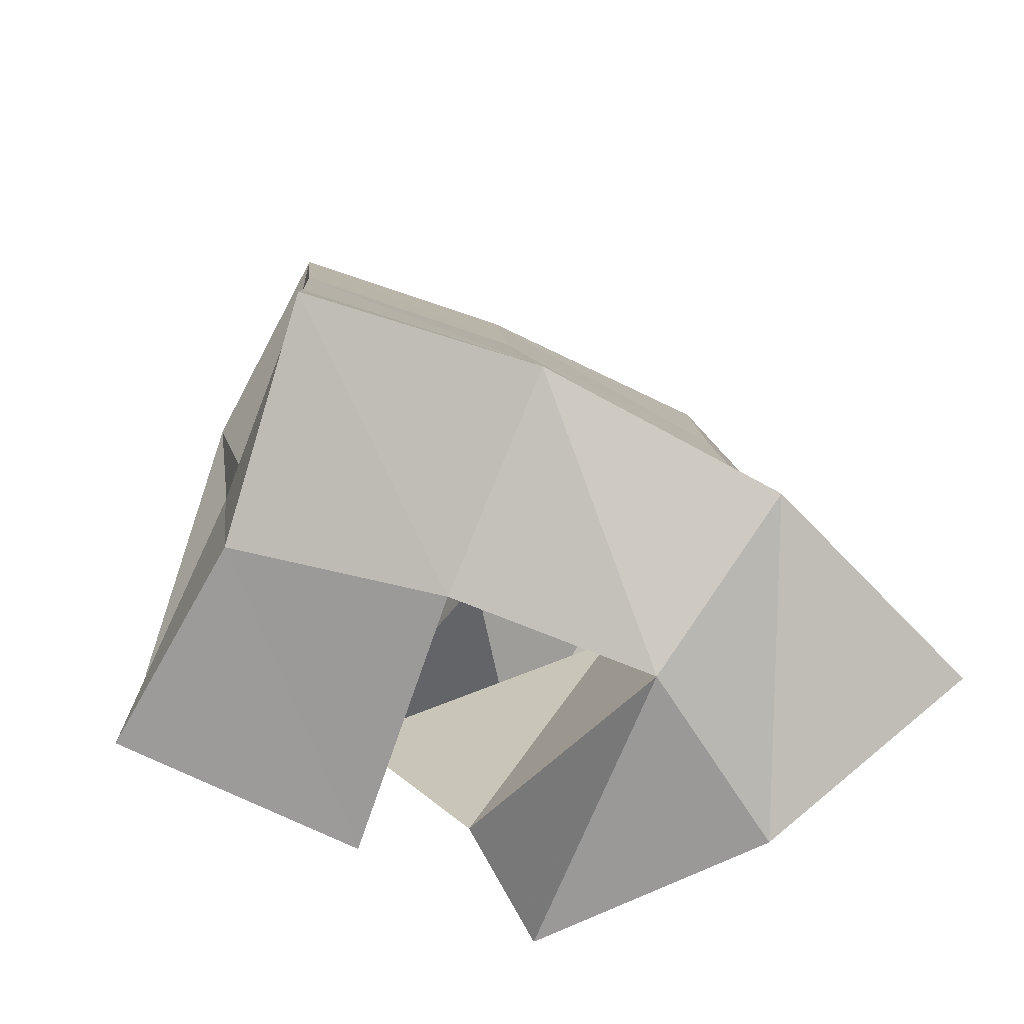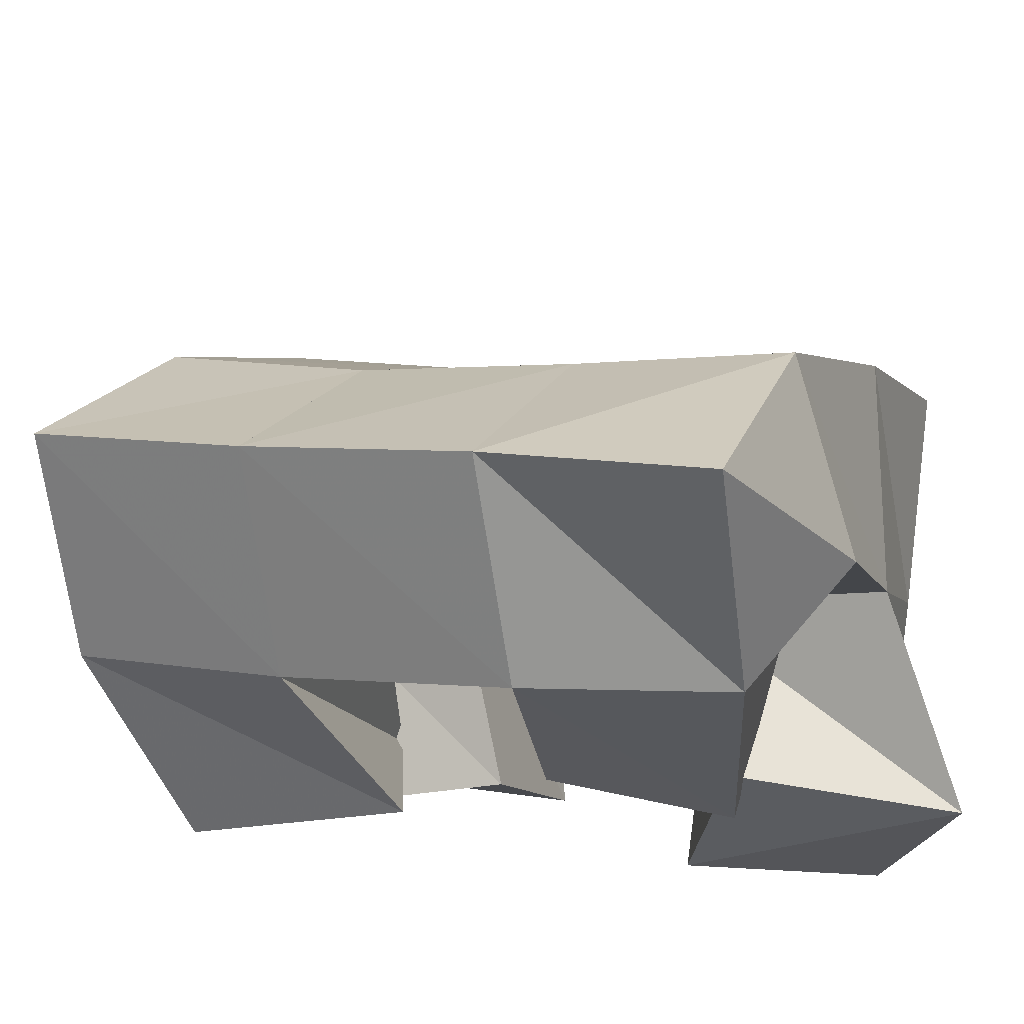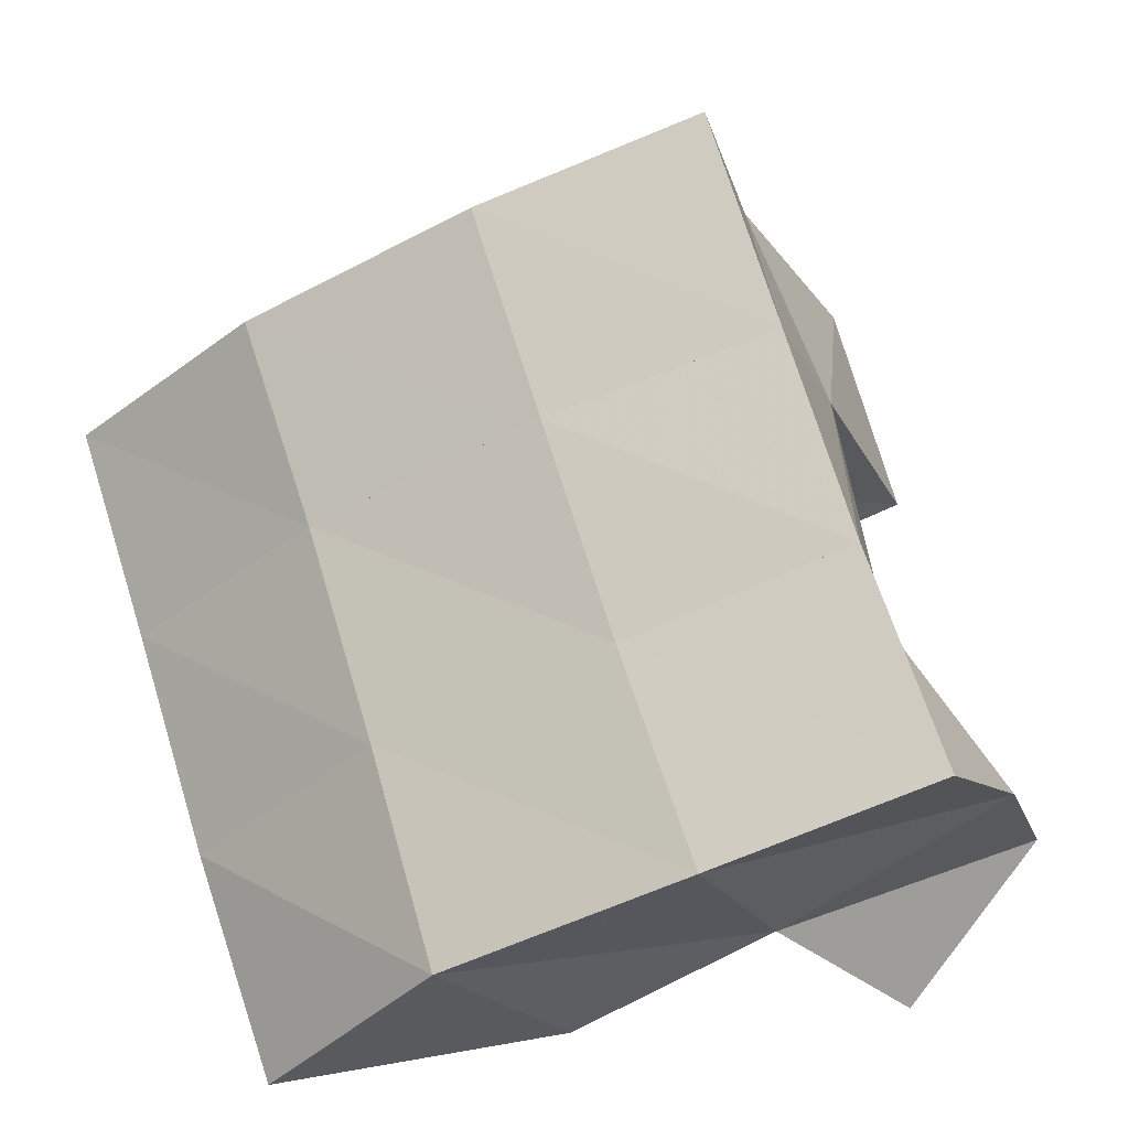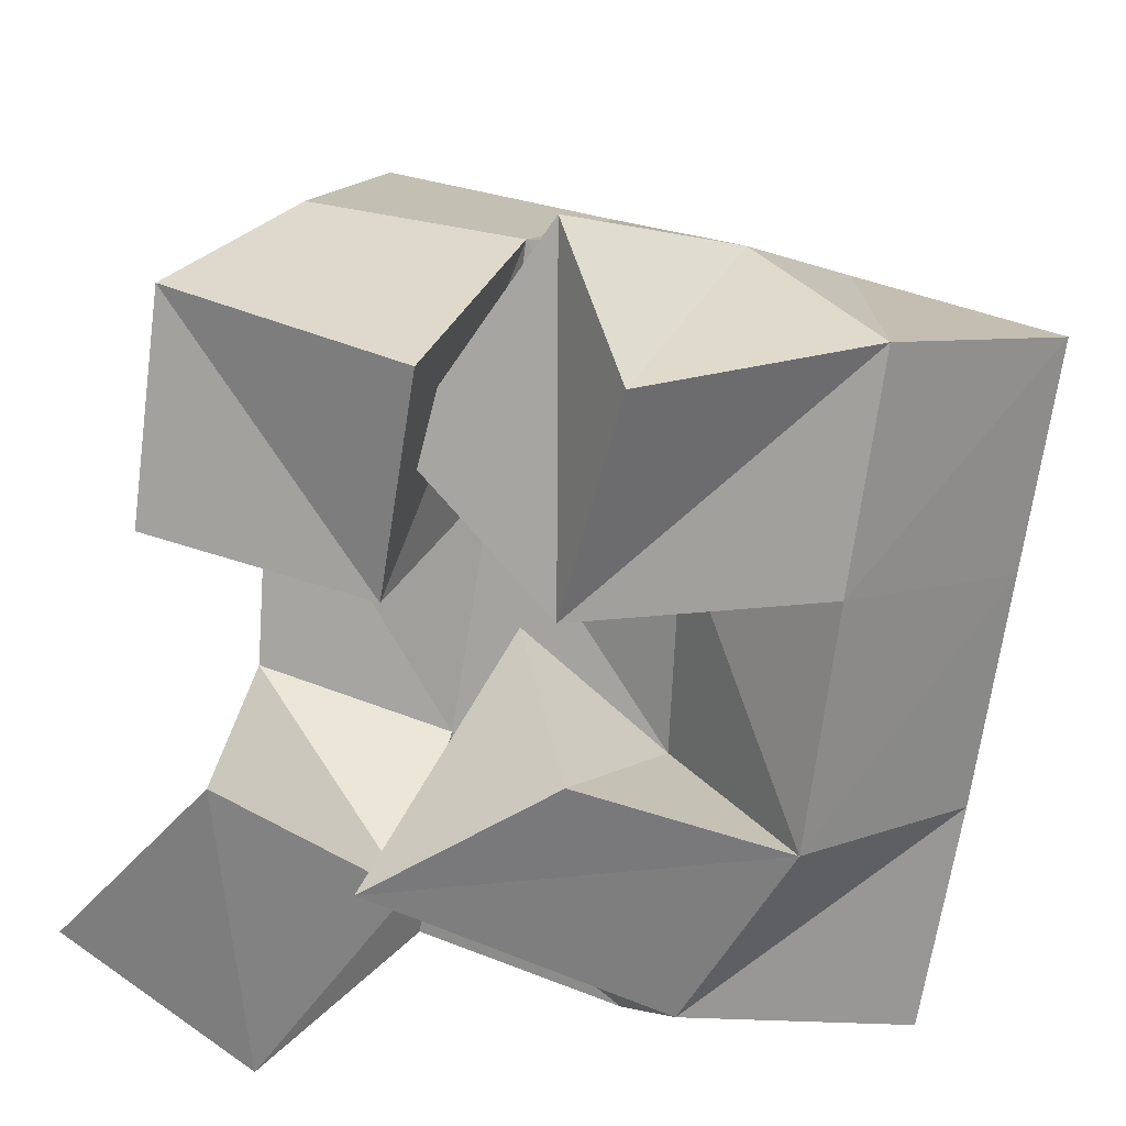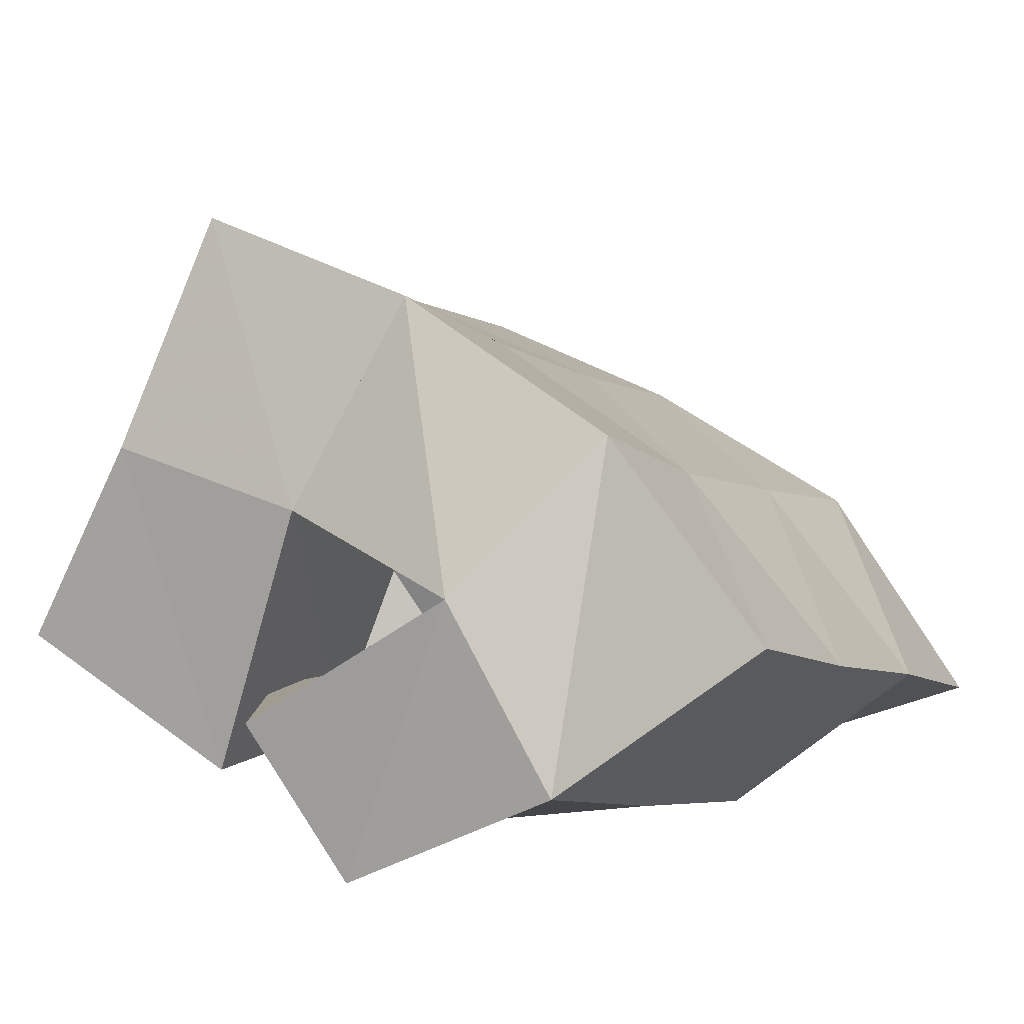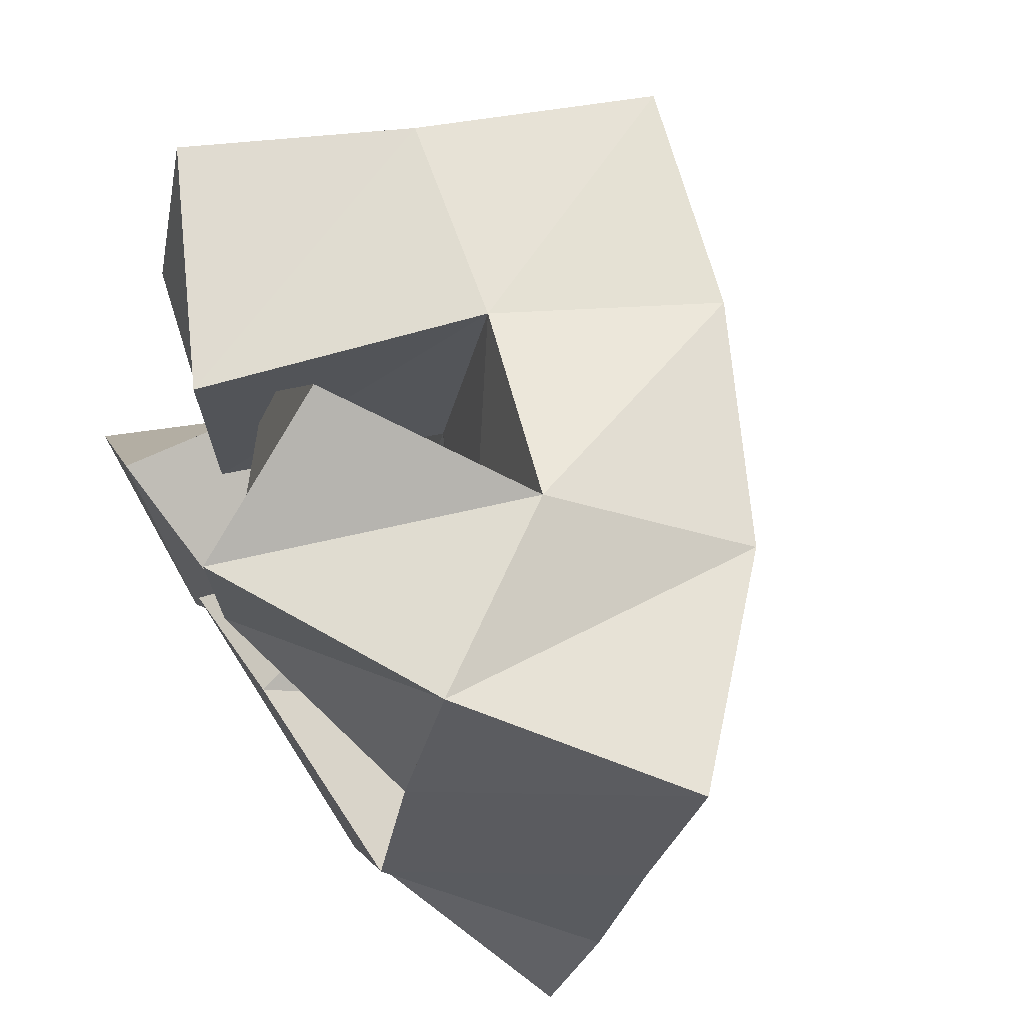
<metadata>
{"format":"obj","ext":"obj","renderer":"f3d","projection":"perspective","resolution":1024,"background":"white","views":[{"elev":20.5,"azim":-6.4,"up":"+Y"},{"elev":-27.8,"azim":108.0,"up":"+Y"},{"elev":55.6,"azim":160.0,"up":"+Y"},{"elev":-58.6,"azim":-11.1,"up":"+Y"},{"elev":7.8,"azim":23.2,"up":"+Y"},{"elev":73.6,"azim":56.9,"up":"+Z"}]}
</metadata>
<code>
v 0.5985 0.1026 0.07849
v 0.6208 0.1629 0.06261
v 0.641 0.1001 0.0518
v 0.6717 0.142 0.0601
v 0.6226 0.1015 0.1195
v 0.6282 0.1619 0.1085
v 0.6646 0.1059 0.09887
v 0.6699 0.1477 0.1093
v 0.647 0.1316 0.183
v 0.7063 0.1447 0.1667
v 0.6805 0.1 0.1699
v 0.7334 0.1115 0.1778
v 0.6682 0.1353 0.2339
v 0.7073 0.1614 0.2229
v 0.683 0.1 0.2193
v 0.7311 0.124 0.2257
v 0.6009 0.1301 0.156
v 0.622 0.1779 0.1553
v 0.649 0.1168 0.1574
v 0.6687 0.1617 0.1615
v 0.5979 0.1427 0.2026
v 0.6221 0.186 0.2048
v 0.6472 0.1178 0.2075
v 0.6664 0.1753 0.2099
v 0.6694 0.1401 0.08293
v 0.7159 0.1281 0.05943
v 0.6539 0.1 0.1007
v 0.7218 0.1 0.08251
v 0.6792 0.1481 0.1372
v 0.7136 0.1386 0.119
v 0.6892 0.1 0.1338
v 0.7367 0.1006 0.1262
v 0.6448 0.2041 0.05066
v 0.6922 0.1876 0.05578
v 0.6434 0.2128 0.09889
v 0.6907 0.1959 0.1036
v 0.6407 0.2225 0.1451
v 0.6887 0.2068 0.1517
v 0.6386 0.2352 0.1929
v 0.687 0.2196 0.1981
v 0.7422 0.1636 0.06442
v 0.7388 0.1718 0.1121
v 0.7361 0.1809 0.1606
v 0.7351 0.1935 0.2066
v 0.7763 0.1204 0.07292
v 0.7756 0.1328 0.1215
v 0.7736 0.1438 0.1714
v 0.772 0.1558 0.2186
f 1 2 4
f 3 1 4
f 2 6 8
f 4 2 8
f 6 5 7
f 8 6 7
f 5 1 3
f 7 5 3
f 8 7 3
f 4 8 3
f 2 1 5
f 6 2 5
f 9 10 12
f 11 9 12
f 10 14 16
f 12 10 16
f 14 13 15
f 16 14 15
f 13 9 11
f 15 13 11
f 16 15 11
f 12 16 11
f 10 9 13
f 14 10 13
f 17 18 20
f 19 17 20
f 18 22 24
f 20 18 24
f 22 21 23
f 24 22 23
f 21 17 19
f 23 21 19
f 24 23 19
f 20 24 19
f 18 17 21
f 22 18 21
f 25 26 28
f 27 25 28
f 26 30 32
f 28 26 32
f 30 29 31
f 32 30 31
f 29 25 27
f 31 29 27
f 32 31 27
f 28 32 27
f 26 25 29
f 30 26 29
f 2 33 34
f 4 2 34
f 33 35 36
f 34 33 36
f 35 6 8
f 36 35 8
f 6 2 4
f 8 6 4
f 36 8 4
f 34 36 4
f 33 2 6
f 35 33 6
f 6 35 36
f 8 6 36
f 35 37 38
f 36 35 38
f 37 18 20
f 38 37 20
f 18 6 8
f 20 18 8
f 38 20 8
f 36 38 8
f 35 6 18
f 37 35 18
f 18 37 38
f 20 18 38
f 37 39 40
f 38 37 40
f 39 22 24
f 40 39 24
f 22 18 20
f 24 22 20
f 40 24 20
f 38 40 20
f 37 18 22
f 39 37 22
f 4 34 41
f 26 4 41
f 34 36 42
f 41 34 42
f 36 8 30
f 42 36 30
f 8 4 26
f 30 8 26
f 42 30 26
f 41 42 26
f 34 4 8
f 36 34 8
f 8 36 42
f 30 8 42
f 36 38 43
f 42 36 43
f 38 20 10
f 43 38 10
f 20 8 30
f 10 20 30
f 43 10 30
f 42 43 30
f 36 8 20
f 38 36 20
f 20 38 43
f 10 20 43
f 38 40 44
f 43 38 44
f 40 24 14
f 44 40 14
f 24 20 10
f 14 24 10
f 44 14 10
f 43 44 10
f 38 20 24
f 40 38 24
f 26 41 45
f 28 26 45
f 41 42 46
f 45 41 46
f 42 30 32
f 46 42 32
f 30 26 28
f 32 30 28
f 46 32 28
f 45 46 28
f 41 26 30
f 42 41 30
f 30 42 46
f 32 30 46
f 42 43 47
f 46 42 47
f 43 10 12
f 47 43 12
f 10 30 32
f 12 10 32
f 47 12 32
f 46 47 32
f 42 30 10
f 43 42 10
f 10 43 47
f 12 10 47
f 43 44 48
f 47 43 48
f 44 14 16
f 48 44 16
f 14 10 12
f 16 14 12
f 48 16 12
f 47 48 12
f 43 10 14
f 44 43 14

</code>
